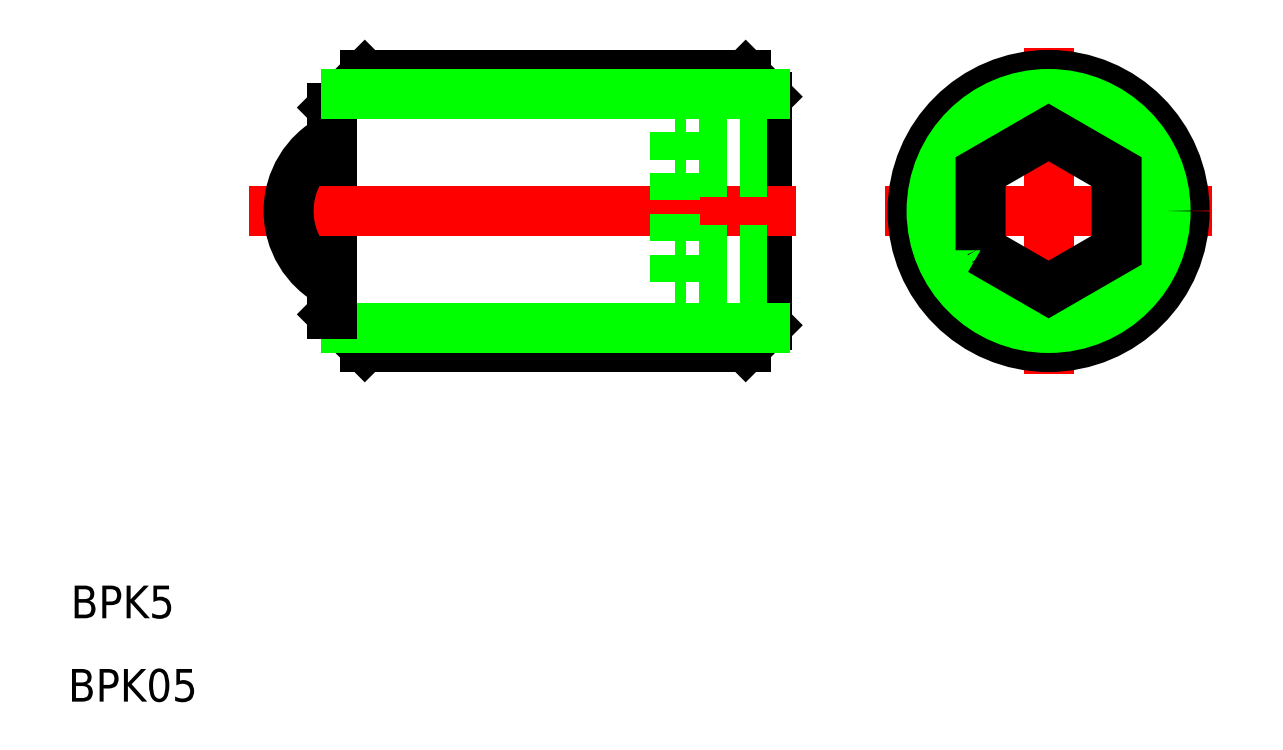
<metadata>
{"format":"dxf","ext":"dxf","renderer":"ezdxf+matplotlib","layout":"modelspace","background":"white","min_lineweight":24,"dpi":150}
</metadata>
<code>
0
SECTION
2
ENTITIES
0
LINE
8
0
10
82.12
20
121.6
30
0
11
82.12
21
118.3
31
0
0
LINE
8
0
10
89.72
20
122.2
30
0
11
82.72
21
122.2
31
0
0
LINE
8
0
10
89.72
20
117.2
30
0
11
82.72
21
117.2
31
0
0
LINE
8
0
10
89.72
20
122.2
30
0
11
90.12
21
121.8
31
0
0
LINE
8
0
10
89.72
20
117.2
30
0
11
90.12
21
117.6
31
0
0
LINE
8
0
10
82.72
20
122.2
30
0
11
82.12
21
121.6
31
0
0
LINE
8
0
10
82.12
20
117.8
30
0
11
82.72
21
117.2
31
0
0
LINE
8
0
10
94.04
20
120.3
30
0
11
94.04
21
119.1
31
0
0
LINE
8
0
10
96.54
20
119.1
30
0
11
96.54
21
120.3
31
0
0
LINE
8
0
10
90.12
20
117.6
30
0
11
90.12
21
121.8
31
0
0
LINE
8
CENTER
10
98.29
20
119.7
30
0
11
92.29
21
119.7
31
0
0
LINE
8
CENTER
10
95.29
20
116.7
30
0
11
95.29
21
122.7
31
0
0
LINE
8
0
10
90.07
20
121.8
30
0
11
82.37
21
121.8
31
0
0
LINE
8
0
10
90.07
20
117.5
30
0
11
82.37
21
117.5
31
0
0
LINE
8
CENTER
10
90.64
20
119.7
30
0
11
80.59
21
119.7
31
0
0
ARC
8
0
10
82.82
20
119.7
30
0
40
1.5
50
117.8
51
242.2
0
CIRCLE
8
0
10
95.29
20
119.7
30
0
40
2.5
0
CIRCLE
8
0
10
95.29
20
119.7
30
0
40
2.15
0
CIRCLE
8
0
10
95.29
20
119.7
30
0
40
1.5
0
TEXT
8
0
10
77.32
20
112.2
30
0
40
0.6
1
BPK5
0
TEXT
8
0
10
77.27
20
110.7
30
0
40
0.6
1
BPK05
0
LINE
8
0
10
82.12
20
118.3
30
0
11
82.12
21
117.8
31
0
0
LINE
8
0
10
88.42
20
121.1
30
0
11
88.42
21
118.2
31
0
0
LINE
8
0
10
90.12
20
118.2
30
0
11
88.42
21
118.2
31
0
0
LINE
8
0
10
90.12
20
119
30
0
11
88.42
21
119
31
0
0
LINE
8
0
10
90.12
20
120.4
30
0
11
88.42
21
120.4
31
0
0
LINE
8
0
10
90.12
20
121.1
30
0
11
88.42
21
121.1
31
0
0
POLYLINE
8
0
66
     1
10
0
20
0
30
0
70
     1
0
VERTEX
8
0
10
94.04
20
119
30
0
0
VERTEX
8
0
10
95.29
20
118.2
30
0
0
VERTEX
8
0
10
96.54
20
119
30
0
0
VERTEX
8
0
10
96.54
20
120.4
30
0
0
VERTEX
8
0
10
95.29
20
121.1
30
0
0
VERTEX
8
0
10
94.04
20
120.4
30
0
0
SEQEND
8
0
0
VIEWPORT
8
0
10
5.614
20
3.902
30
0
40
13.1
41
8.746
68
     1
69
     1
0
VIEWPORT
8
0
10
5.614
20
3.902
30
0
40
8.982
41
6.243
68
     2
69
     2
0
ENDSEC
0
EOF

</code>
